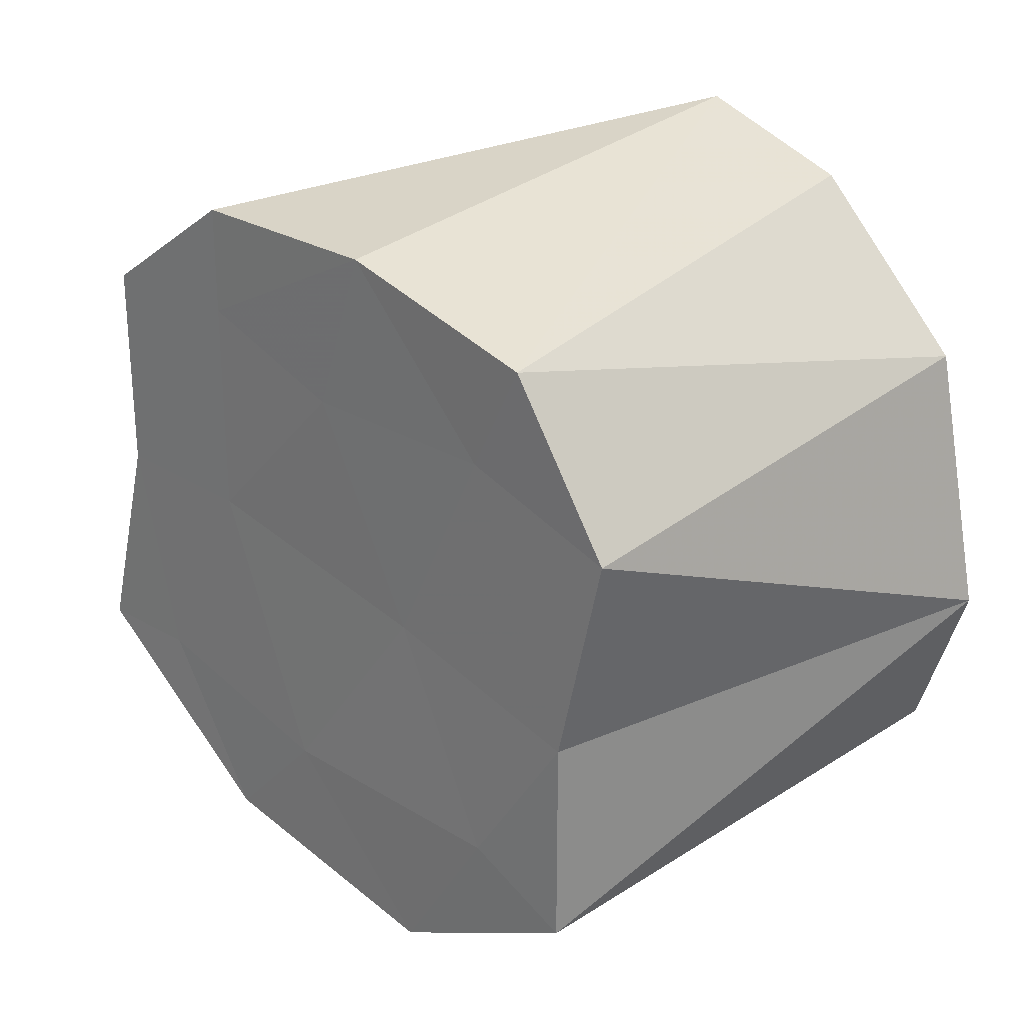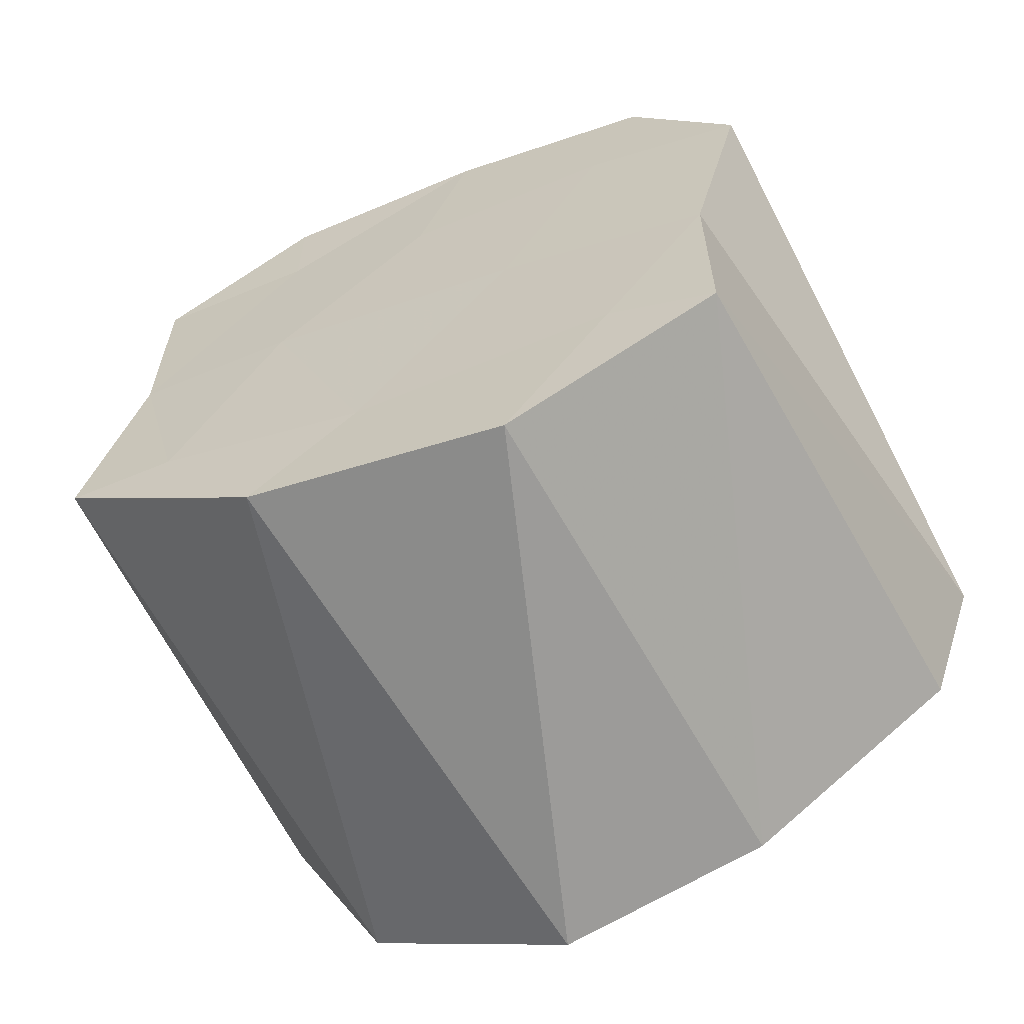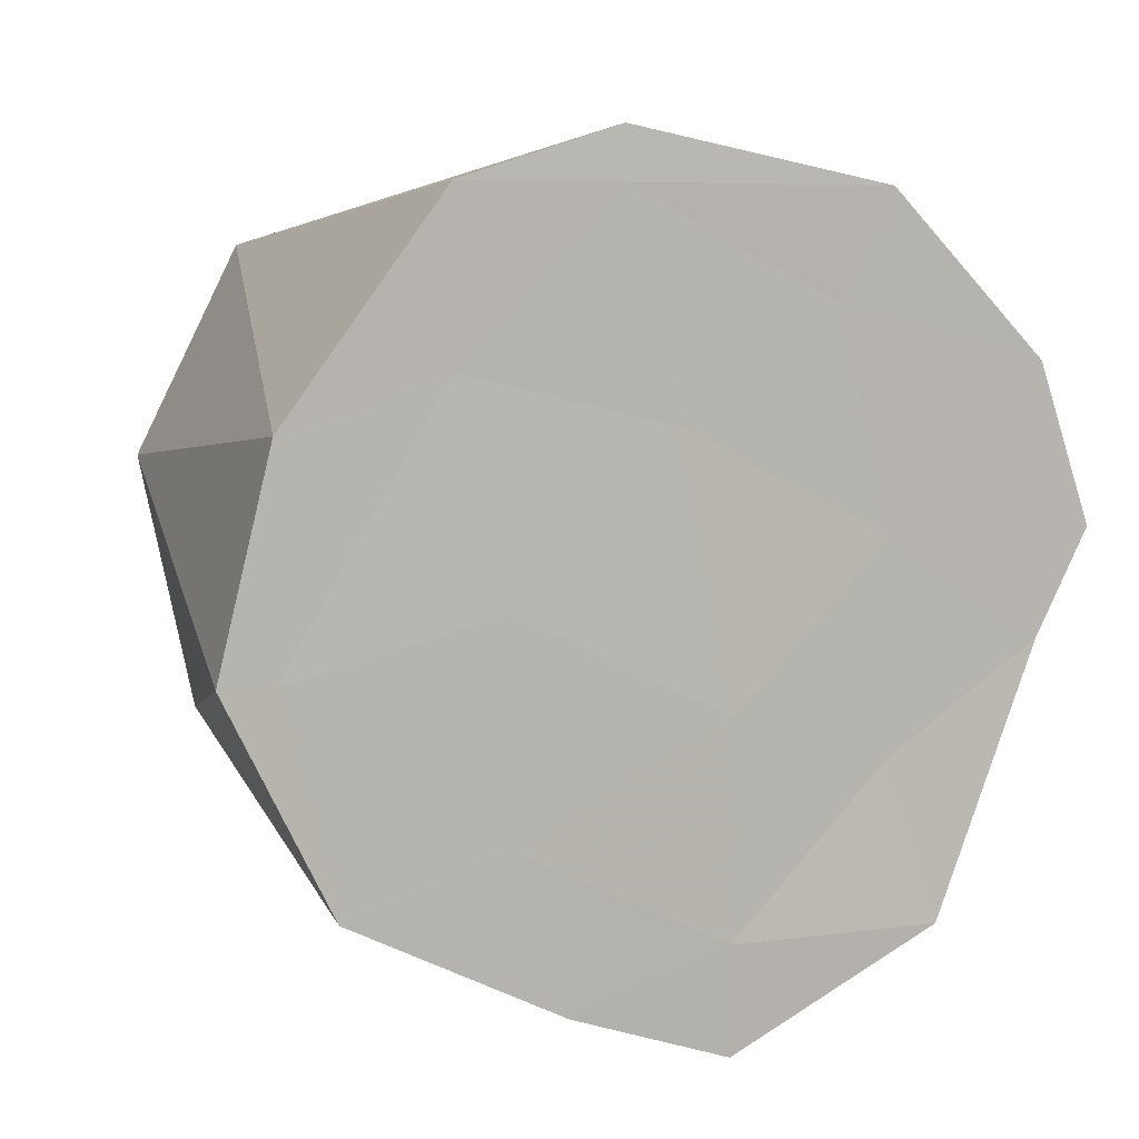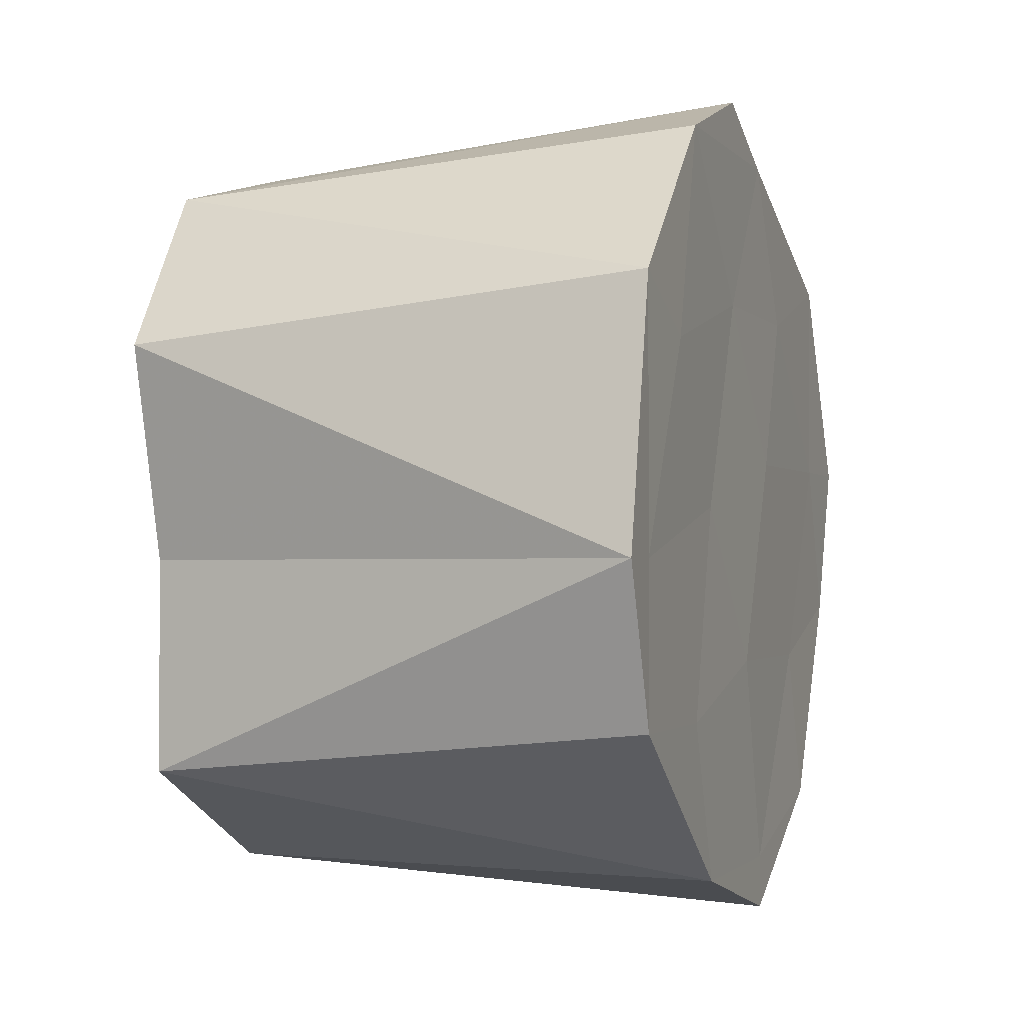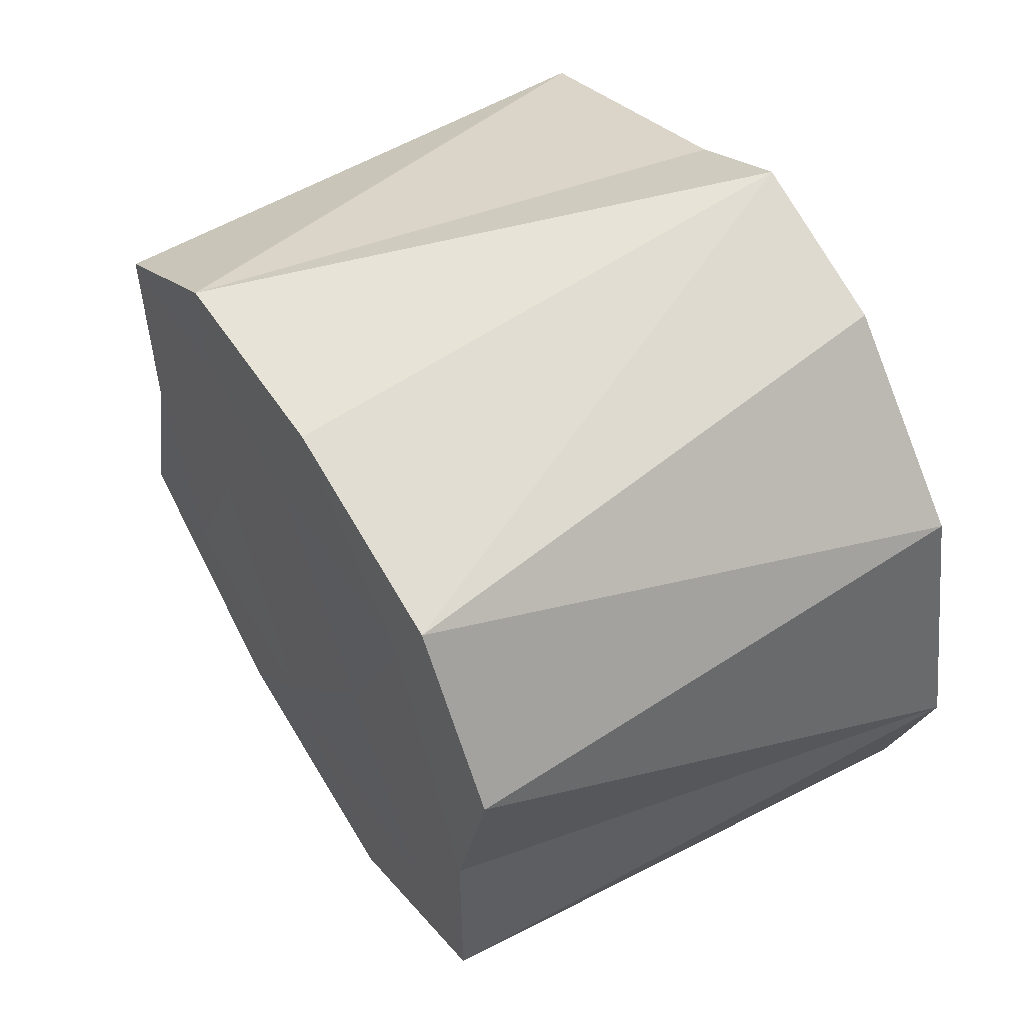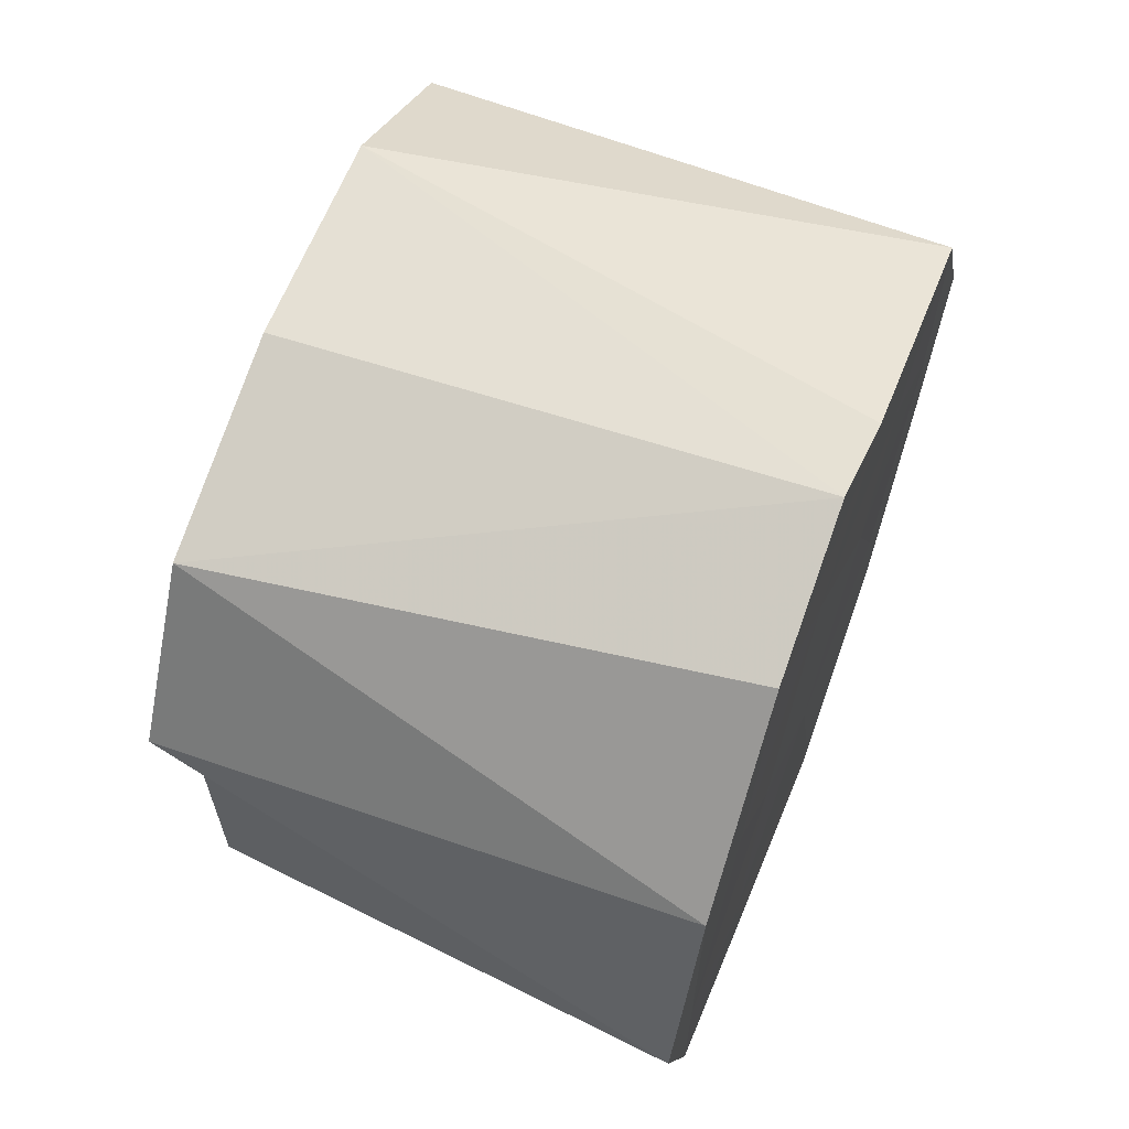
<metadata>
{"format":"obj","ext":"obj","renderer":"f3d","projection":"perspective","resolution":1024,"background":"white","views":[{"elev":25.7,"azim":-45.9,"up":"+Y"},{"elev":-62.5,"azim":-66.8,"up":"+Y"},{"elev":7.1,"azim":68.2,"up":"+Z"},{"elev":-1.5,"azim":19.4,"up":"+Y"},{"elev":53.8,"azim":-32.2,"up":"+Y"},{"elev":64.2,"azim":21.0,"up":"+Y"}]}
</metadata>
<code>
v 1.074e+04 1176 -3590
v 1.074e+04 1176 -3590
v 1.074e+04 1175 -3590
v 1.074e+04 1175 -3590
v 1.074e+04 1176 -3590
v 1.074e+04 1176 -3590
v 1.074e+04 1175 -3590
v 1.074e+04 1175 -3590
v 1.074e+04 1175 -3590
v 1.074e+04 1176 -3590
v 1.074e+04 1176 -3590
v 1.074e+04 1175 -3590
v 1.074e+04 1175 -3590
v 1.074e+04 1176 -3590
v 1.074e+04 1175 -3590
v 1.074e+04 1176 -3590
v 1.074e+04 1176 -3590
v 1.074e+04 1175 -3590
v 1.074e+04 1175 -3590
v 1.074e+04 1176 -3590
v 1.074e+04 1175 -3590
v 1.074e+04 1176 -3590
v 1.074e+04 1176 -3590
v 1.074e+04 1176 -3590
v 1.074e+04 1175 -3590
v 1.074e+04 1175 -3590
v 1.074e+04 1175 -3590
v 1.074e+04 1175 -3590
v 1.074e+04 1175 -3590
v 1.074e+04 1175 -3590
v 1.074e+04 1176 -3590
v 1.074e+04 1176 -3590
v 1.074e+04 1175 -3590
v 1.074e+04 1175 -3590
v 1.074e+04 1175 -3590
v 1.074e+04 1175 -3590
v 1.074e+04 1176 -3590
v 1.074e+04 1175 -3590
v 1.074e+04 1175 -3590
v 1.074e+04 1175 -3590
v 1.074e+04 1175 -3590
v 1.074e+04 1175 -3590
f 1 14 13
f 2 14 16
f 1 13 18
f 1 18 20
f 1 20 17
f 2 16 23
f 3 15 25
f 4 19 27
f 5 21 29
f 6 22 31
f 2 23 26
f 3 25 28
f 4 27 30
f 5 29 32
f 6 31 24
f 7 33 38
f 8 34 40
f 9 35 41
f 10 36 42
f 11 37 39
f 39 42 12
f 39 37 42
f 37 10 42
f 42 41 12
f 42 36 41
f 36 9 41
f 41 40 12
f 41 35 40
f 35 8 40
f 40 38 12
f 40 34 38
f 34 7 38
f 38 39 12
f 38 33 39
f 33 11 39
f 24 37 11
f 24 31 37
f 31 10 37
f 32 36 10
f 32 29 36
f 29 9 36
f 30 35 9
f 30 27 35
f 27 8 35
f 28 34 8
f 28 25 34
f 25 7 34
f 26 33 7
f 26 23 33
f 23 11 33
f 31 32 10
f 31 22 32
f 22 5 32
f 29 30 9
f 29 21 30
f 21 4 30
f 27 28 8
f 27 19 28
f 19 3 28
f 25 26 7
f 25 15 26
f 15 2 26
f 23 24 11
f 23 16 24
f 16 6 24
f 17 22 6
f 17 20 22
f 20 5 22
f 20 21 5
f 20 18 21
f 18 4 21
f 18 19 4
f 18 13 19
f 13 3 19
f 16 17 6
f 16 14 17
f 14 1 17
f 13 15 3
f 13 14 15
f 14 2 15

</code>
